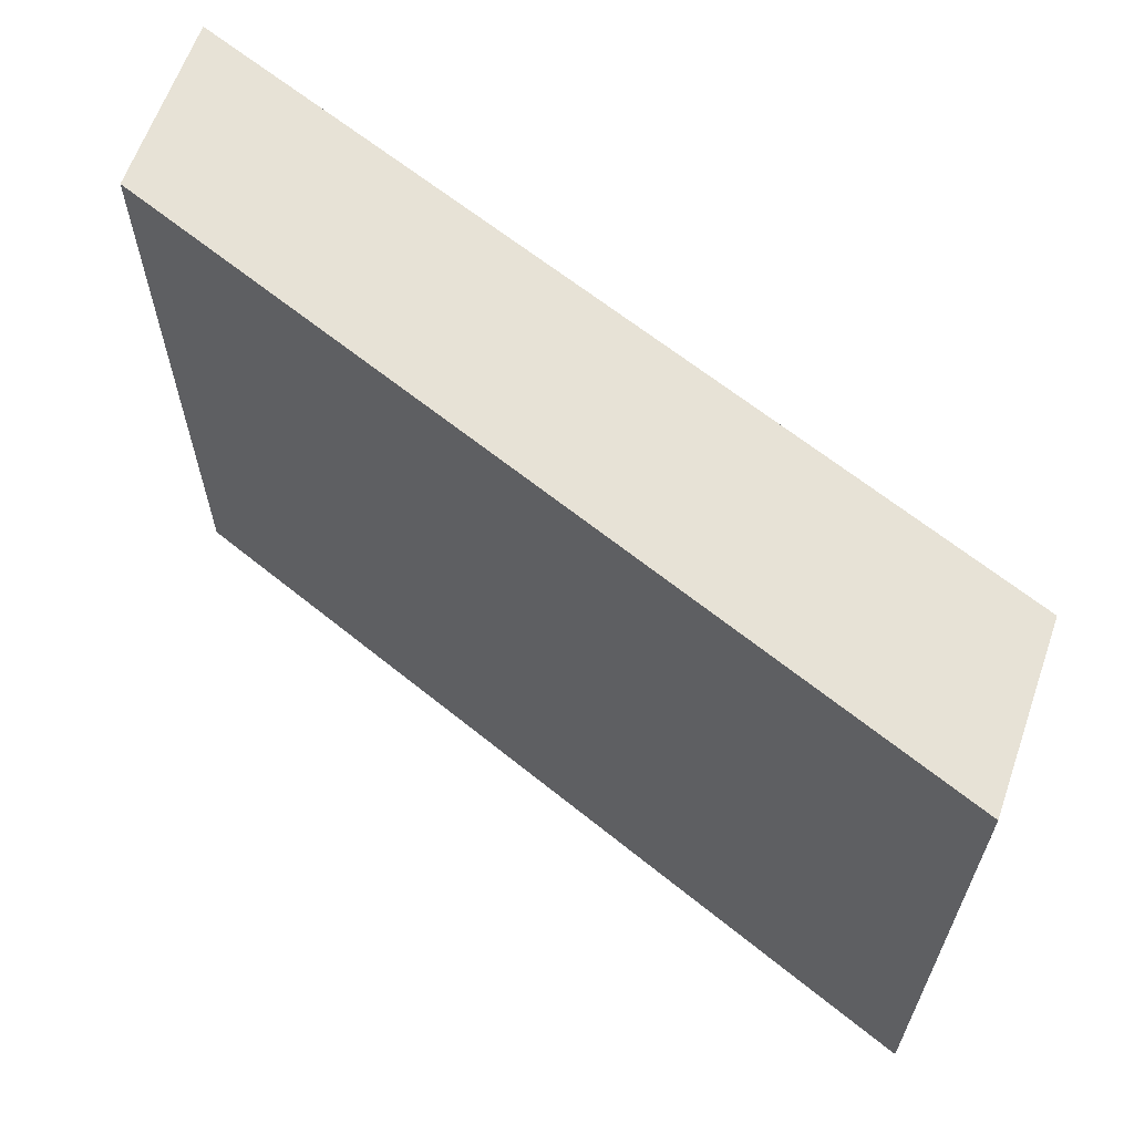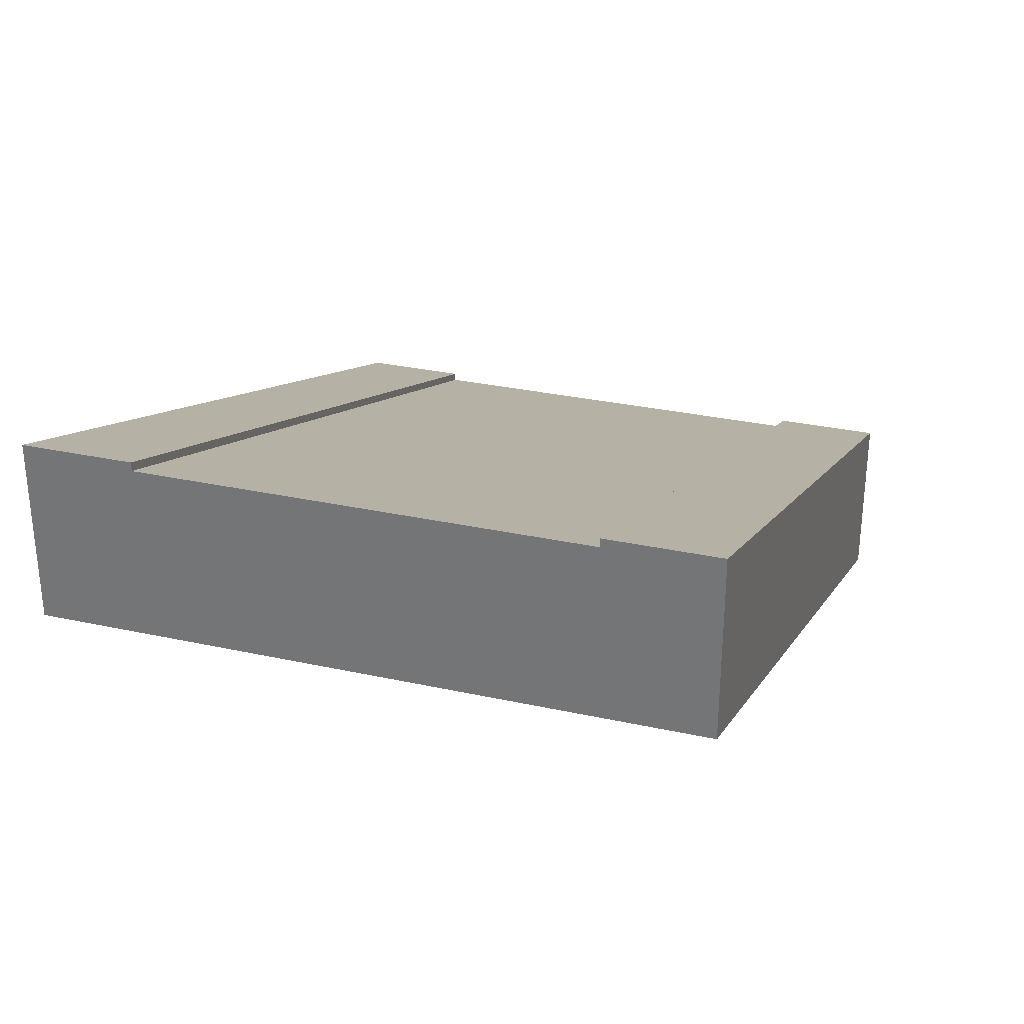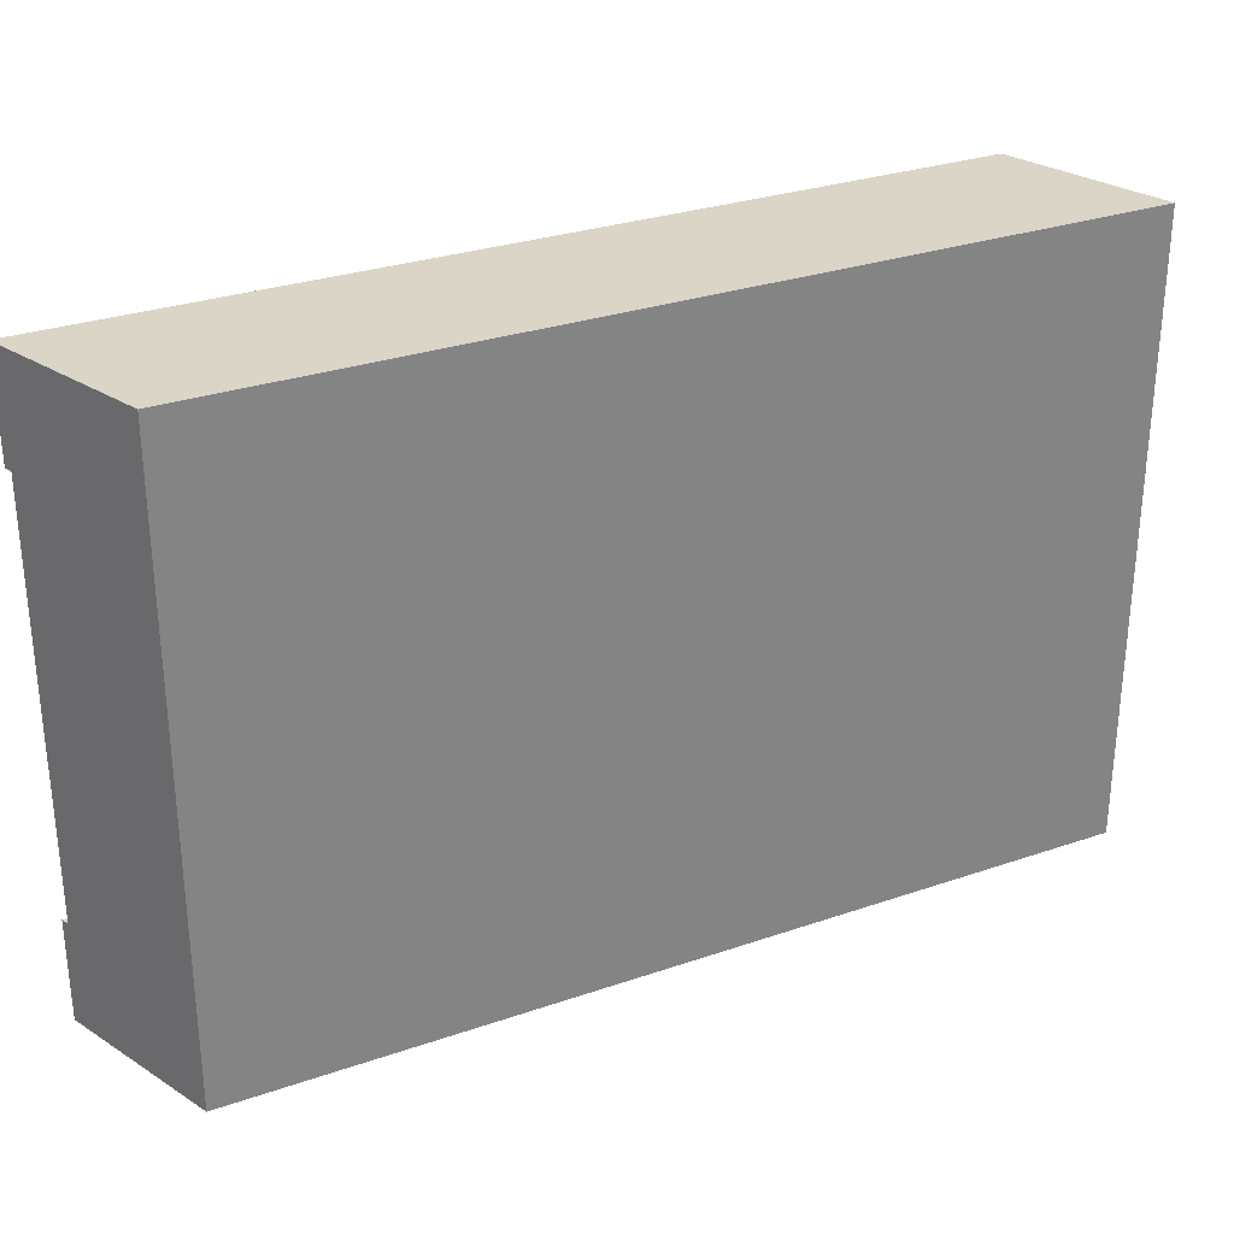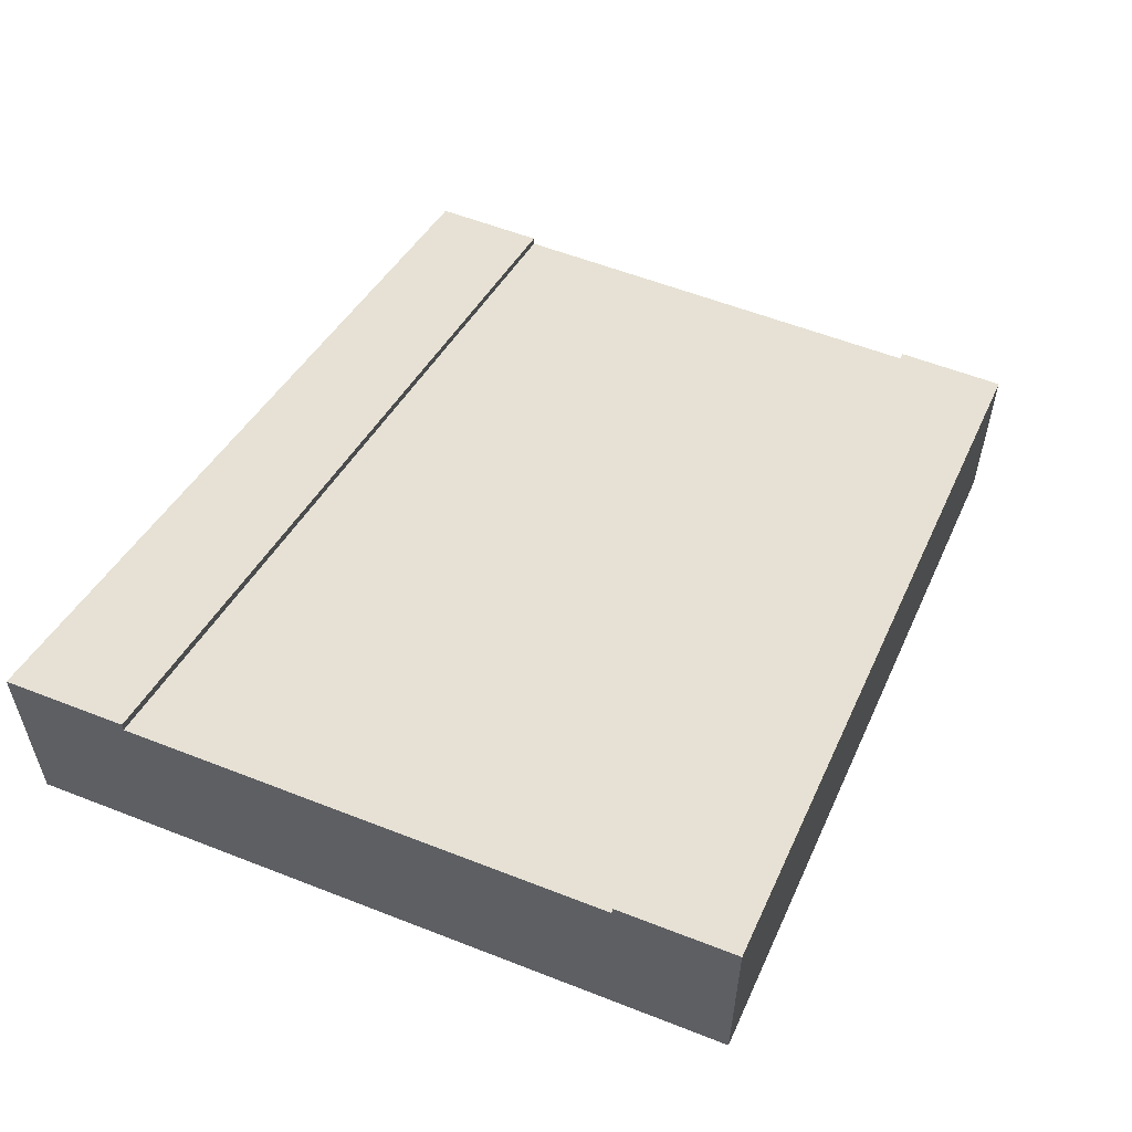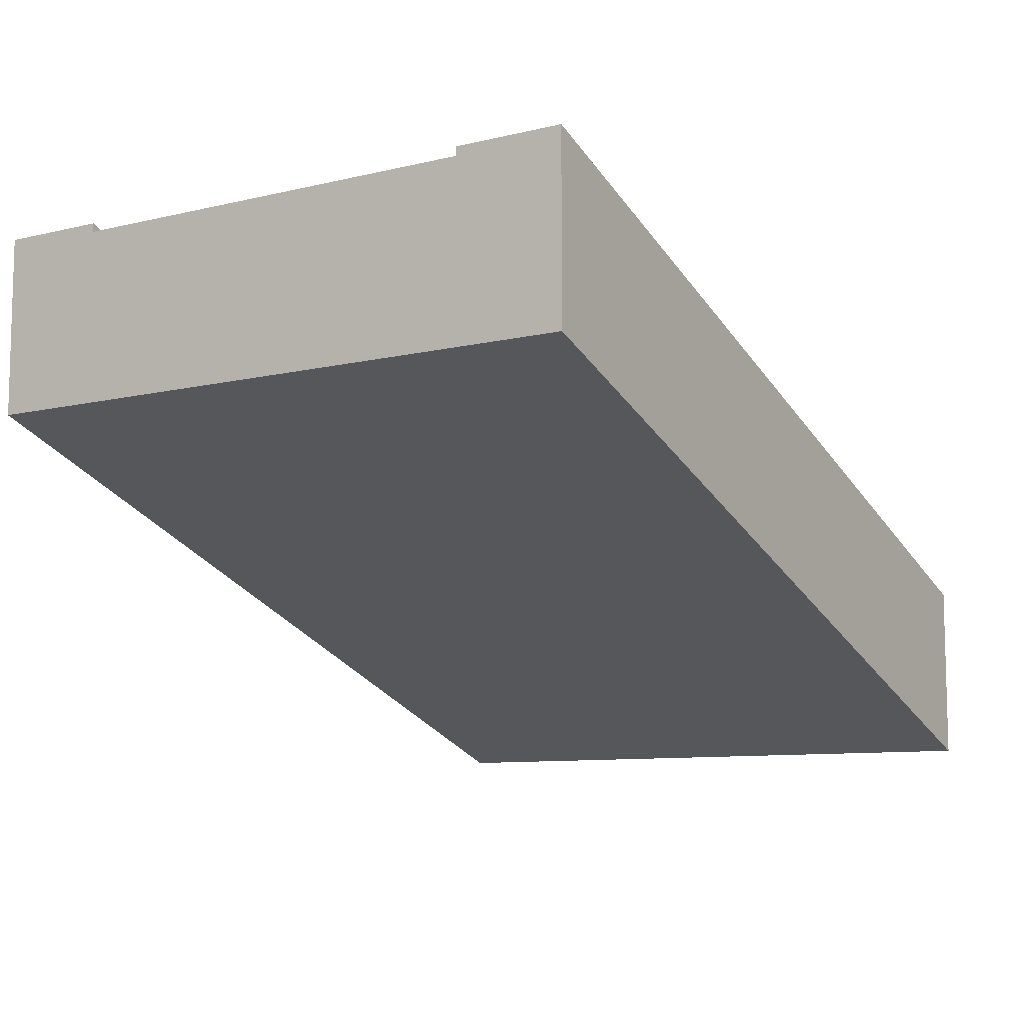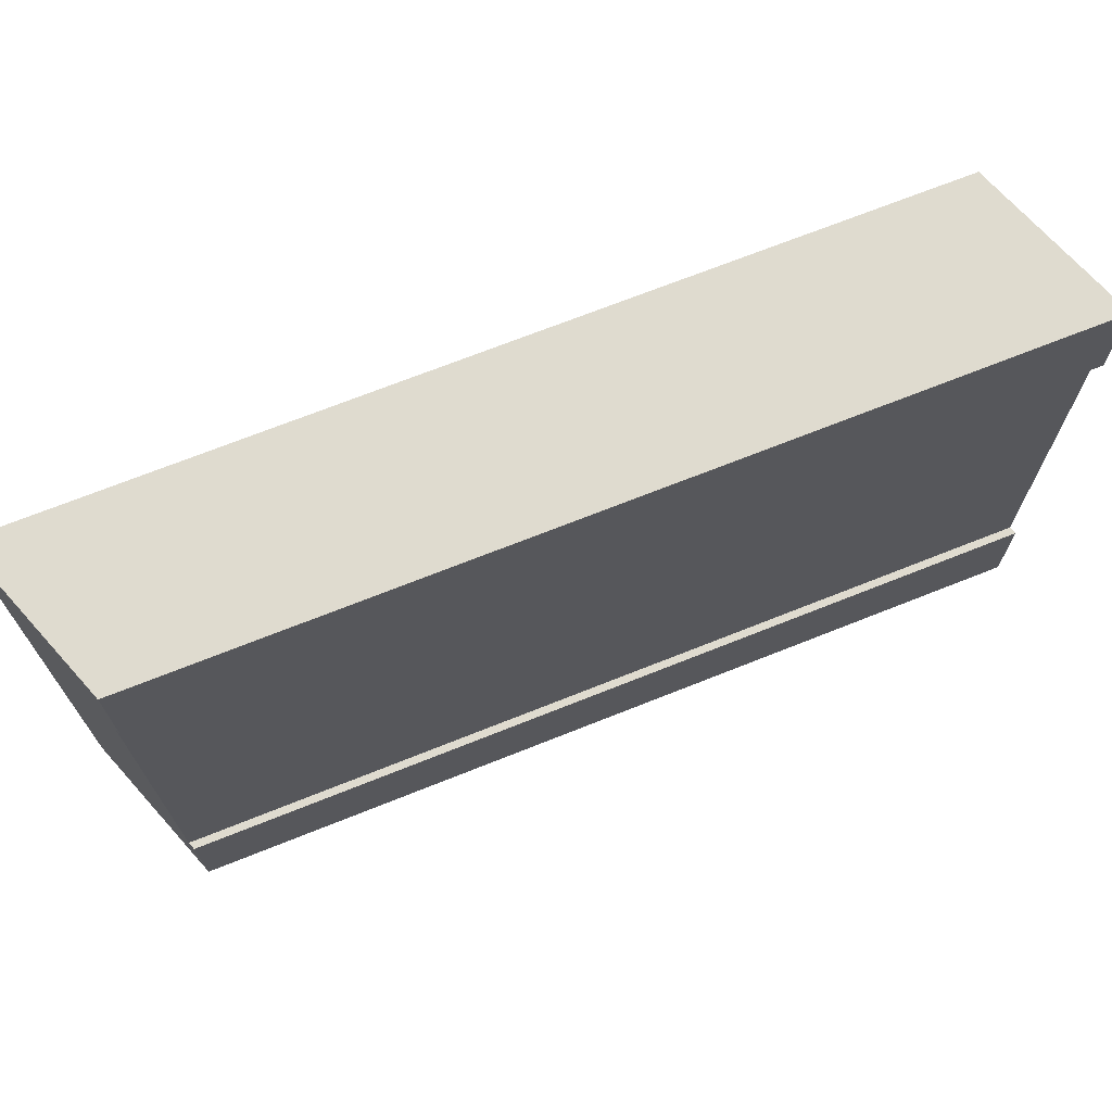
<metadata>
{"format":"obj","ext":"obj","renderer":"f3d","projection":"perspective","resolution":1024,"background":"white","views":[{"elev":63.2,"azim":19.3,"up":"+Z"},{"elev":29.9,"azim":-72.2,"up":"+Y"},{"elev":29.5,"azim":-47.0,"up":"+Z"},{"elev":56.9,"azim":-67.7,"up":"+Y"},{"elev":-9.1,"azim":-57.6,"up":"+Y"},{"elev":70.3,"azim":138.1,"up":"+Z"}]}
</metadata>
<code>
o roadTile_276
v 0 13.84 -18
v 0 8.8 -18
v 0 8.8 0
v 0 13.84 1e-06
v 0 13.84 -3
v 0 13.6 -3
v 0 11.2 -3
v 0 11.2 -15
v 0 13.6 -15
v 0 13.84 -15
v 24 5.04 -18
v 24 1e-06 -18
v 24 5.04 -15
v 24 5.04 0
v 24 0 -0
v 24 4.8 -15
v 24 2.4 -15
v 24 2.4 -3
v 24 4.8 -3
v 24 5.04 -3
f 2 3 7
f 11 2 1
f 11 10 13
f 15 12 17
f 3 14 4
f 3 12 15
f 4 20 5
f 6 20 19
f 9 13 10
f 10 1 9
f 1 2 8
f 9 1 8
f 3 4 7
f 4 5 6
f 6 7 4
f 7 8 2
f 11 12 2
f 11 1 10
f 20 14 19
f 14 15 18
f 19 14 18
f 12 11 17
f 11 13 16
f 16 17 11
f 17 18 15
f 3 15 14
f 3 2 12
f 4 14 20
f 6 5 20
f 9 16 13
f 9 19 16
f 9 7 6
f 19 17 16
f 9 6 19
f 9 8 7
f 19 18 17

</code>
